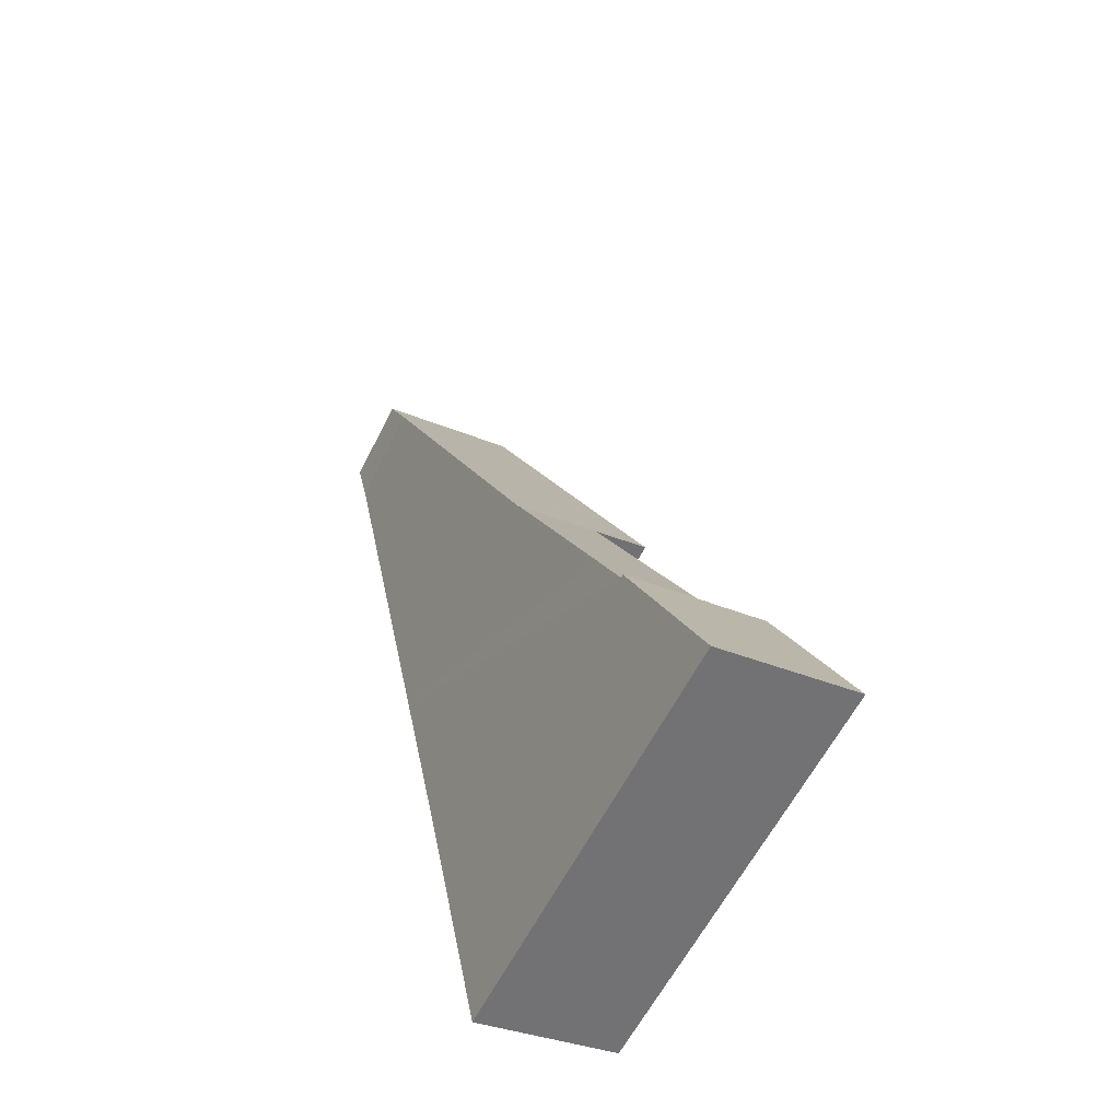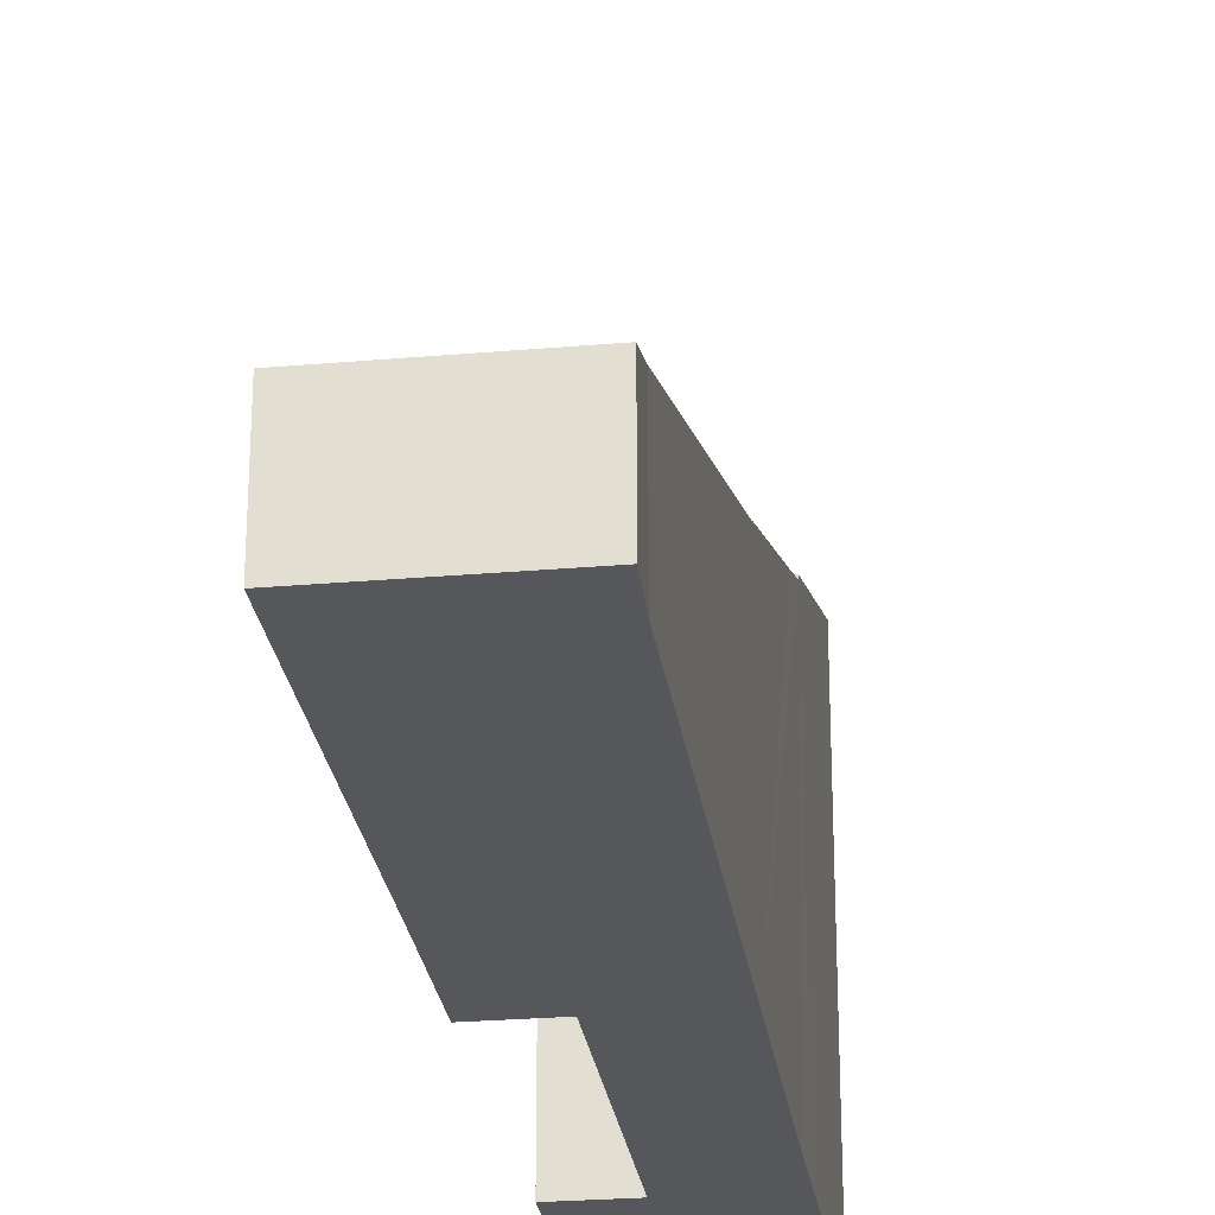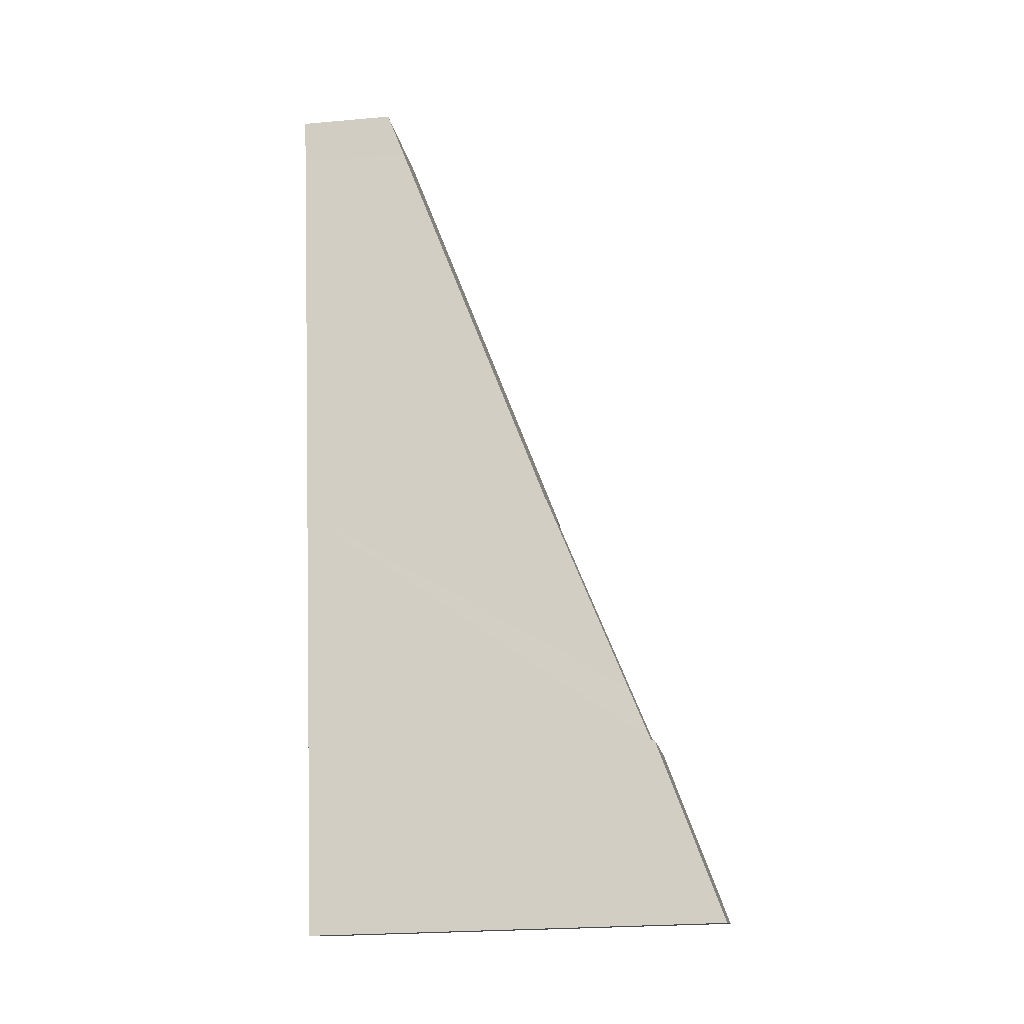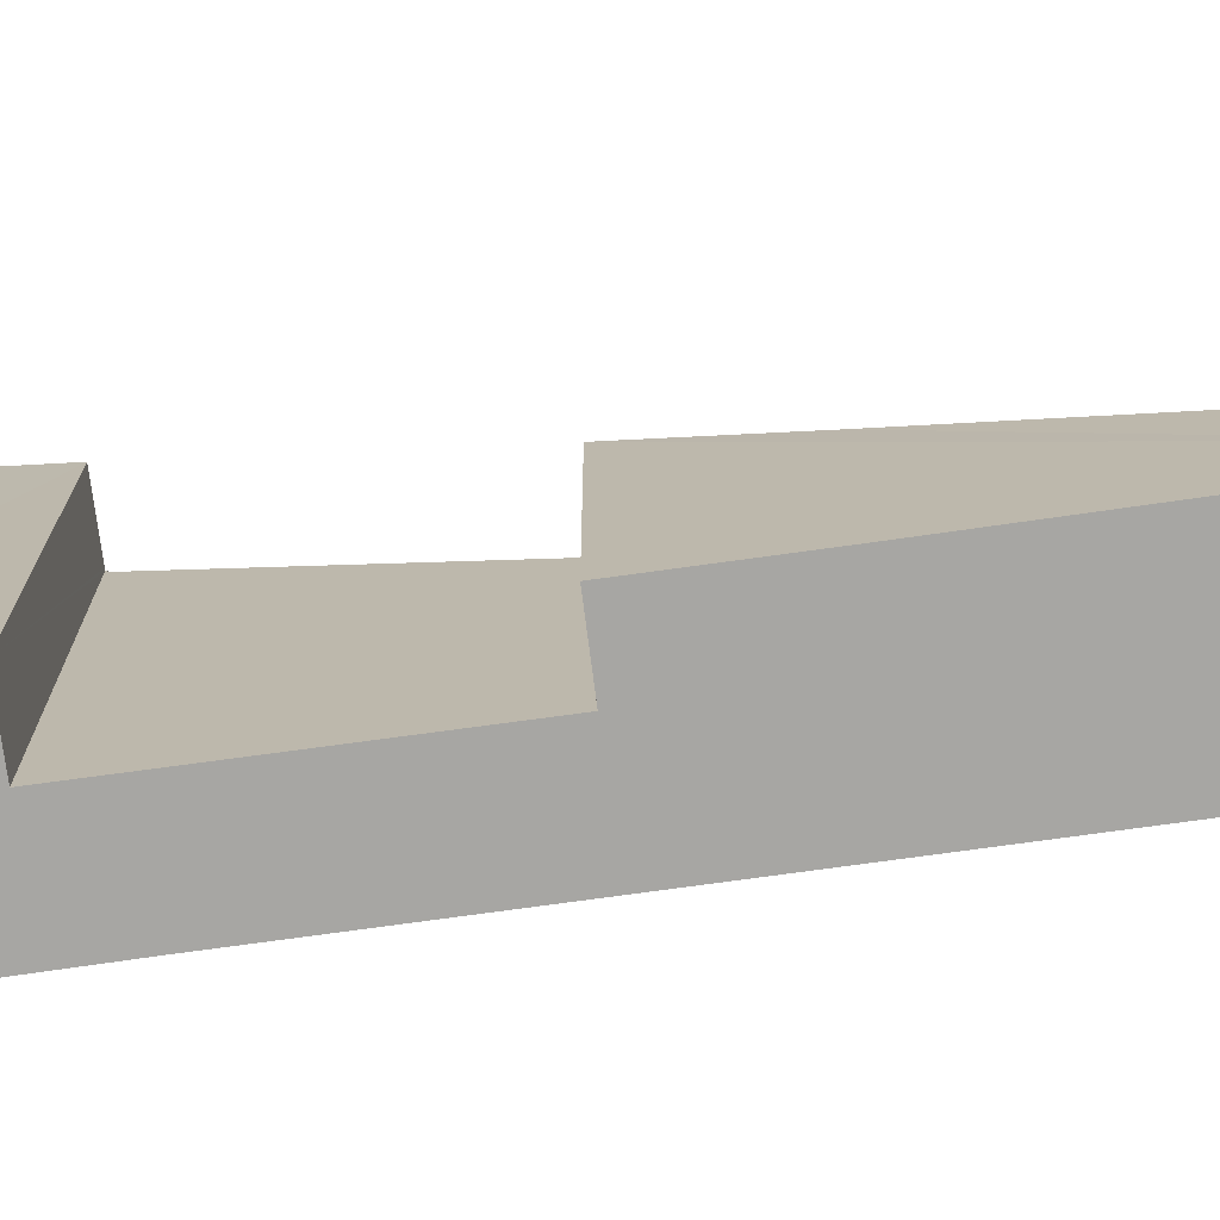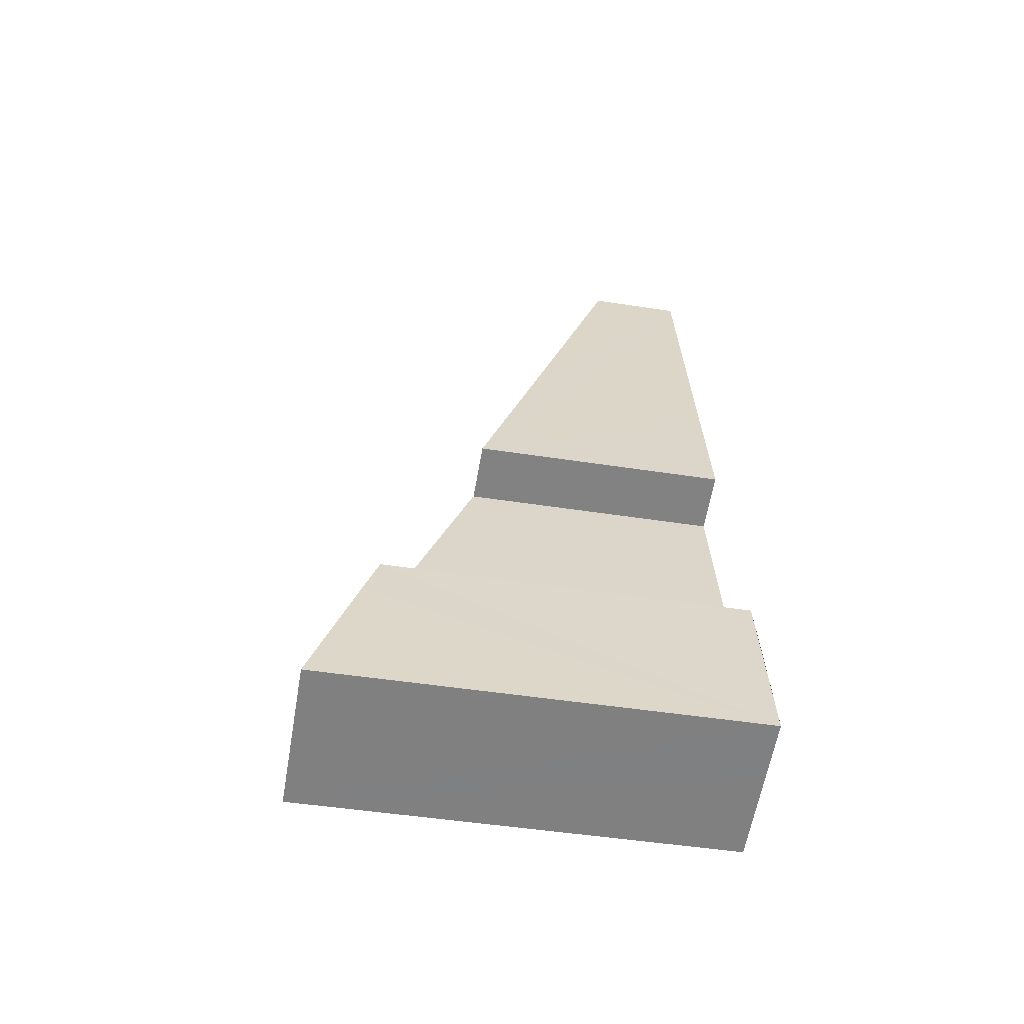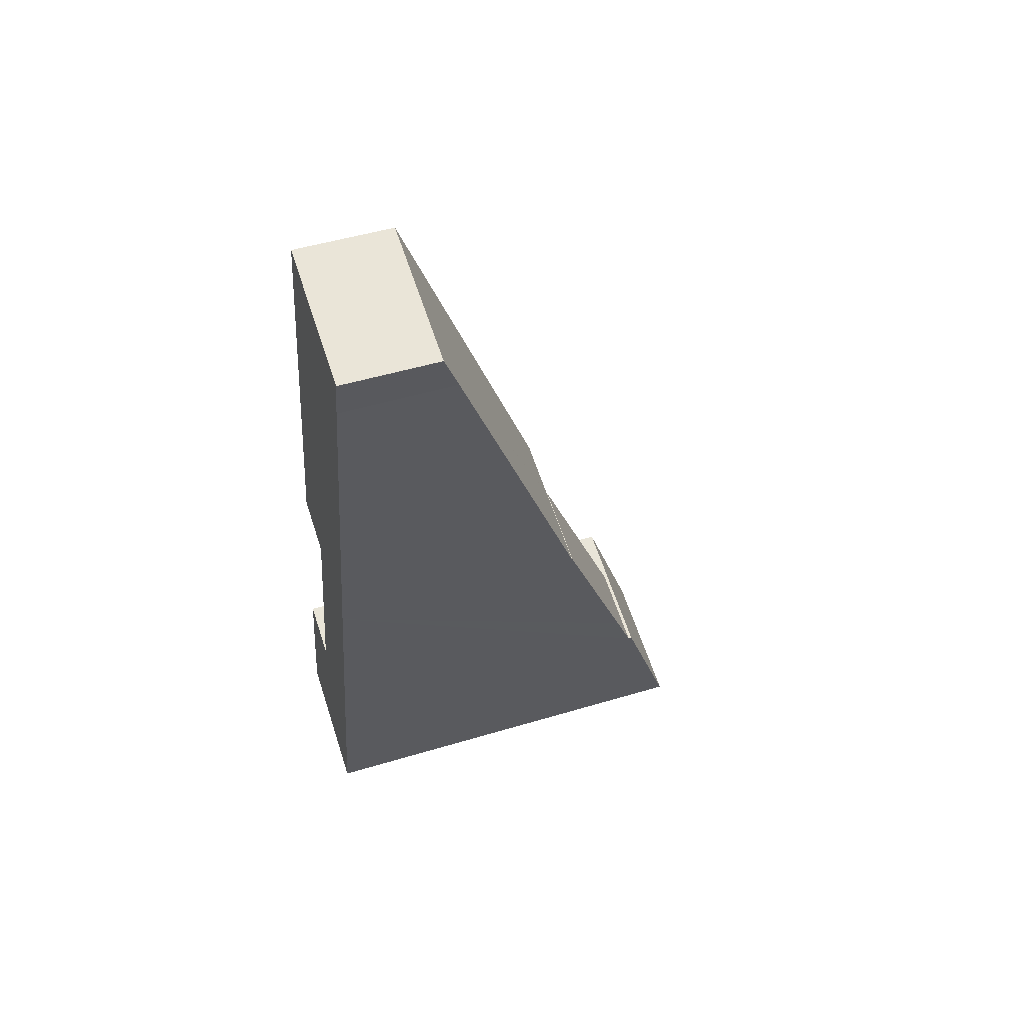
<metadata>
{"format":"obj","ext":"obj","renderer":"f3d","projection":"perspective","resolution":1024,"background":"white","views":[{"elev":-60.6,"azim":153.3,"up":"+Z"},{"elev":-27.0,"azim":20.0,"up":"+Y"},{"elev":-25.0,"azim":98.1,"up":"+Z"},{"elev":-74.1,"azim":-70.0,"up":"+Y"},{"elev":-48.0,"azim":-99.9,"up":"+Z"},{"elev":49.1,"azim":71.5,"up":"+Z"}]}
</metadata>
<code>
v  6.109 18.22 -1.296
v  4.048 15.48 7.21
v  7.715 15.48 6.432
v  4.036 15.51 7.153
v  3.964 15.51 7.169
v  1.147 16.17 5.797
v  2.32 18.22 -0.492
v  0 18.22 1.115e-15
v  1.56 15.49 7.713
v  0 0 0
v  1.56 -4.723e-16 7.713
v  1.147 -3.55e-16 5.797
v  4.036 -4.38e-16 7.153
v  4.048 -4.415e-16 7.21
v  3.964 -4.39e-16 7.169
v  7.715 -3.938e-16 6.432
v  6.109 7.936e-17 -1.296
v  2.32 3.013e-17 -0.492
v  4.048 15.34 7.21
v  8.187 14.45 8.705
v  7.715 15.34 6.432
v  6.395 11.1 18.02
v  9.966 11.2 16.99
v  10.02 11.11 17.23
v  6.395 -1.104e-15 18.02
v  10.02 -1.055e-15 17.23
v  9.966 -1.04e-15 16.99
v  8.187 -5.33e-16 8.705
v  6.395 11.08 18.02
v  13.68 4.799 34.29
v  10.02 11.08 17.23
v  14.15 4.091 36.2
v  6.417 11.05 18.12
v  10.37 4.091 37.02
v  6.319 11.05 18.15
v  3.923 11.04 18.68
v  5.07 9.079 24.01
v  7.931 4.091 37.55
v  7.931 -2.3e-15 37.55
v  5.07 -1.47e-15 24.01
v  3.923 -1.144e-15 18.68
v  6.417 -1.11e-15 18.12
v  14.15 -2.216e-15 36.2
v  10.37 -2.267e-15 37.02
v  13.68 -2.1e-15 34.29
v  6.319 -1.111e-15 18.15
g defaultobject
f 1 2 3
f 2 1 4
f 4 1 5
f 5 1 6
f 6 1 7
f 6 7 8
f 6 9 5
f 10 6 8
f 6 10 9
f 9 10 11
f 11 10 12
f 13 2 4
f 2 13 14
f 11 5 9
f 5 11 4
f 4 11 13
f 13 11 15
f 14 3 2
f 3 14 16
f 3 17 1
f 17 3 16
f 7 10 8
f 10 7 1
f 10 1 18
f 18 1 17
f 12 15 11
f 15 12 10
f 15 10 13
f 13 10 16
f 16 10 18
f 16 18 17
f 16 14 13
f 19 20 21
f 20 19 22
f 20 22 23
f 23 22 24
f 14 22 19
f 22 14 25
f 22 26 24
f 26 22 25
f 26 23 24
f 23 26 20
f 20 26 21
f 21 26 27
f 21 27 28
f 21 28 16
f 21 14 19
f 14 21 16
f 14 26 25
f 26 14 27
f 27 14 28
f 28 14 16
f 29 30 31
f 30 29 32
f 32 29 33
f 32 33 34
f 34 33 35
f 34 35 36
f 34 36 37
f 34 37 38
f 37 39 38
f 39 37 36
f 39 36 40
f 40 36 41
f 25 33 29
f 33 25 42
f 39 34 38
f 34 39 32
f 32 39 43
f 43 39 44
f 32 45 30
f 45 32 43
f 30 26 31
f 26 30 45
f 26 29 31
f 29 26 25
f 42 35 33
f 35 42 36
f 36 42 41
f 41 42 46
f 40 44 39
f 44 40 43
f 43 40 45
f 45 40 26
f 26 40 42
f 42 40 41
f 42 41 46
f 26 42 25

</code>
